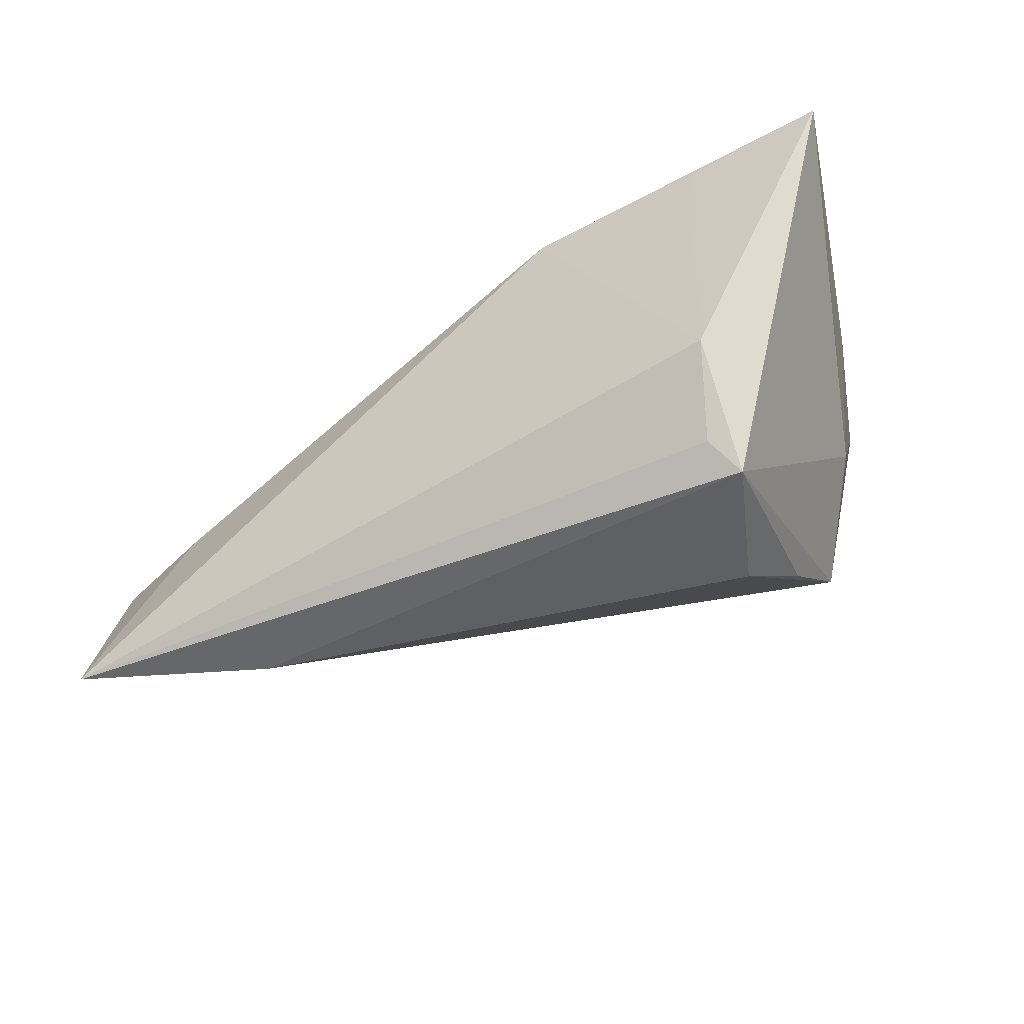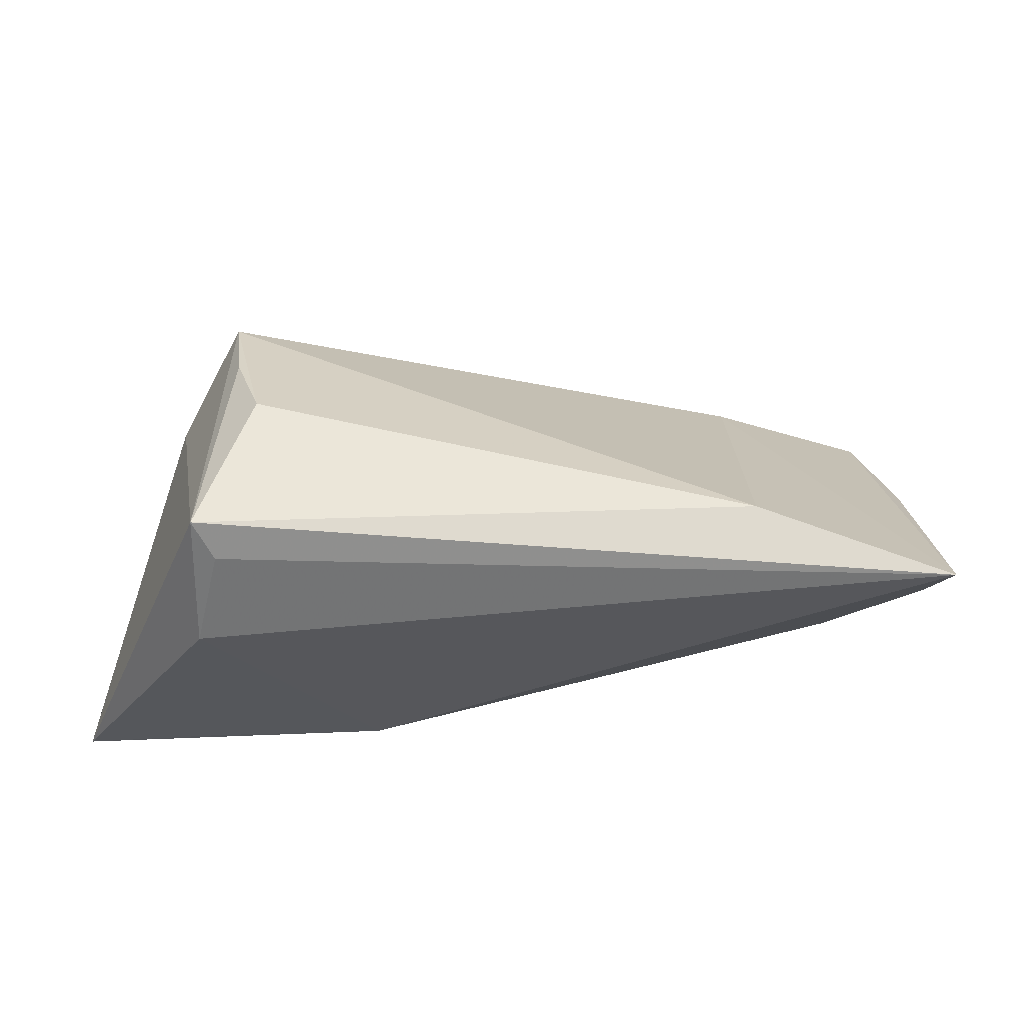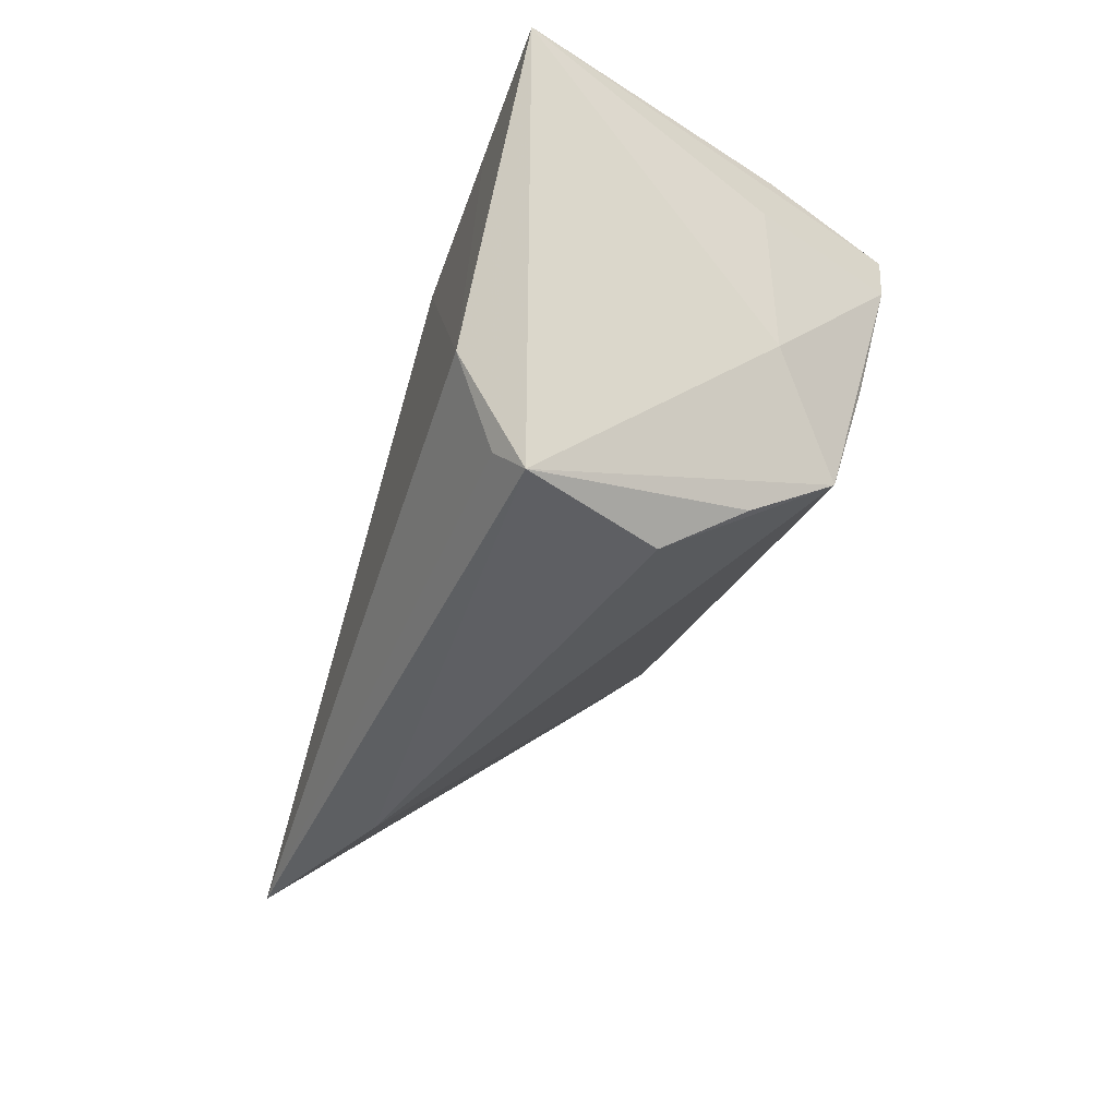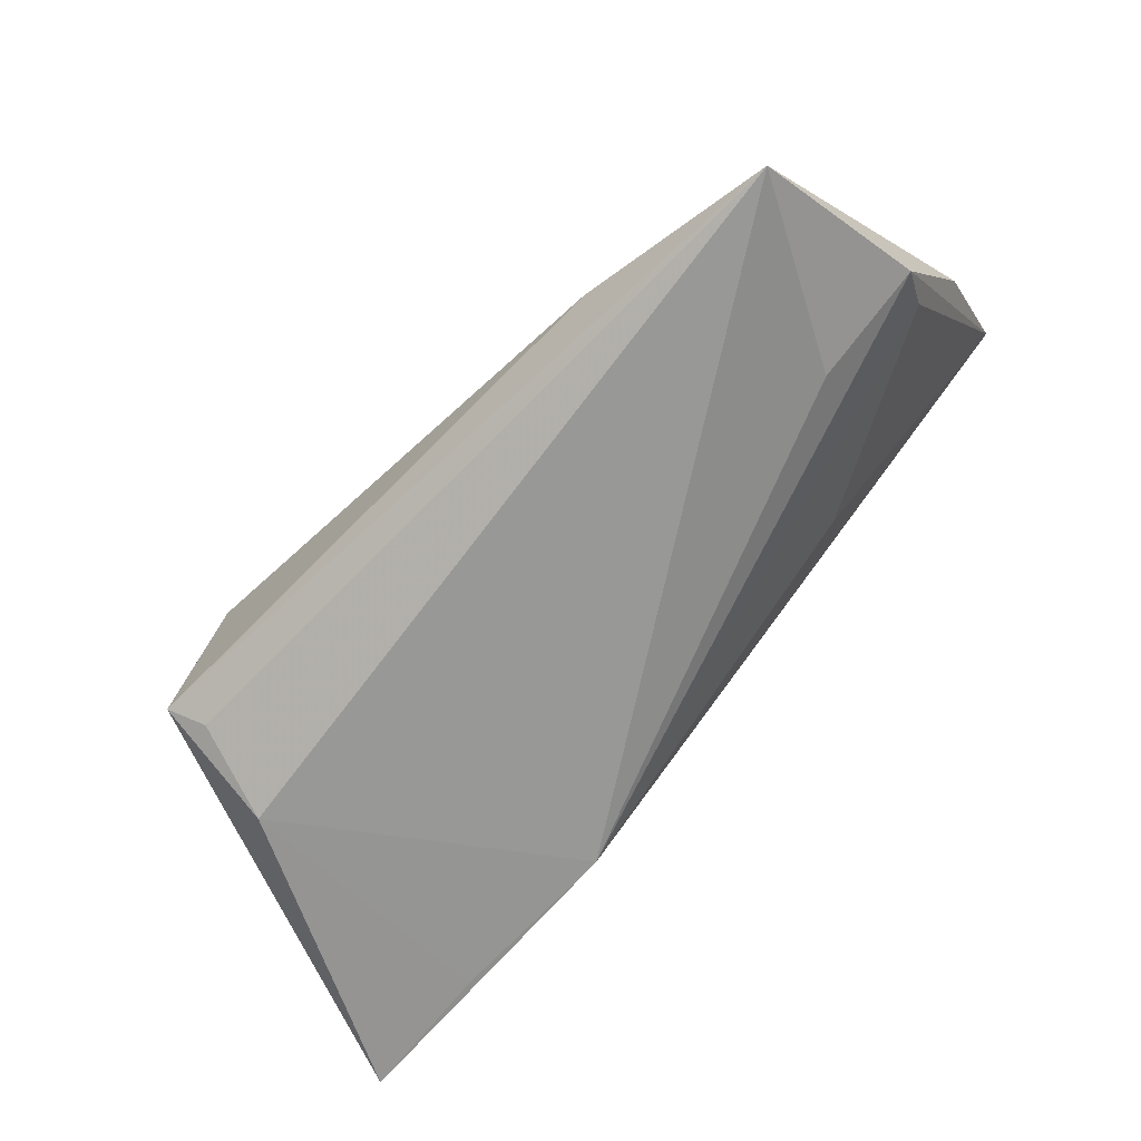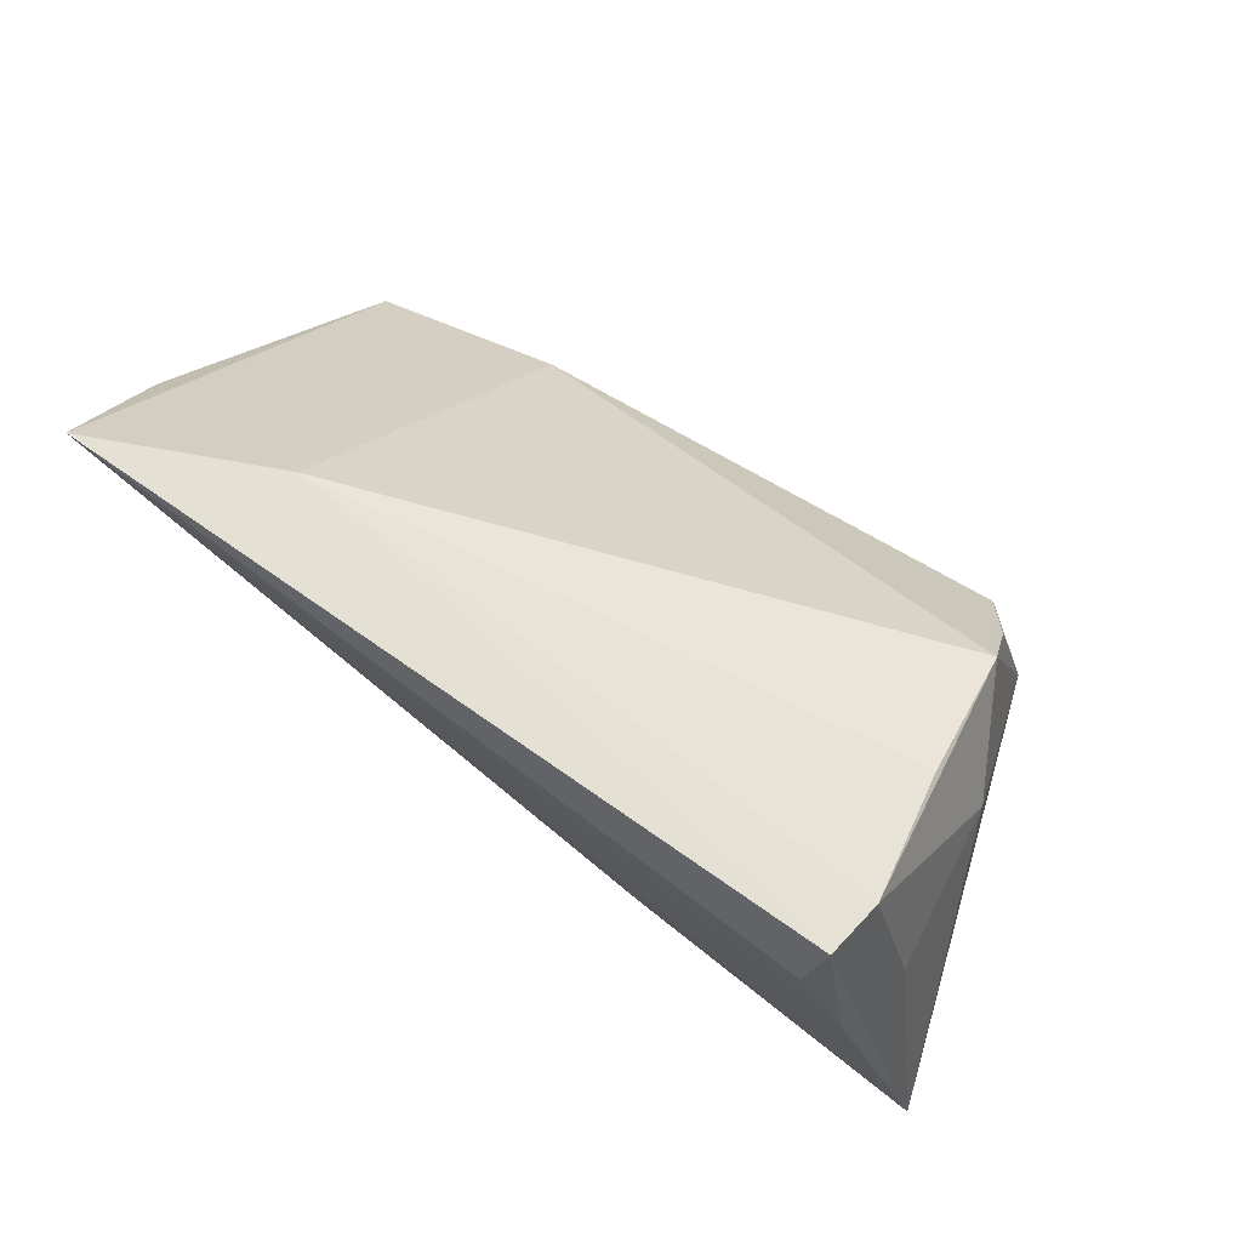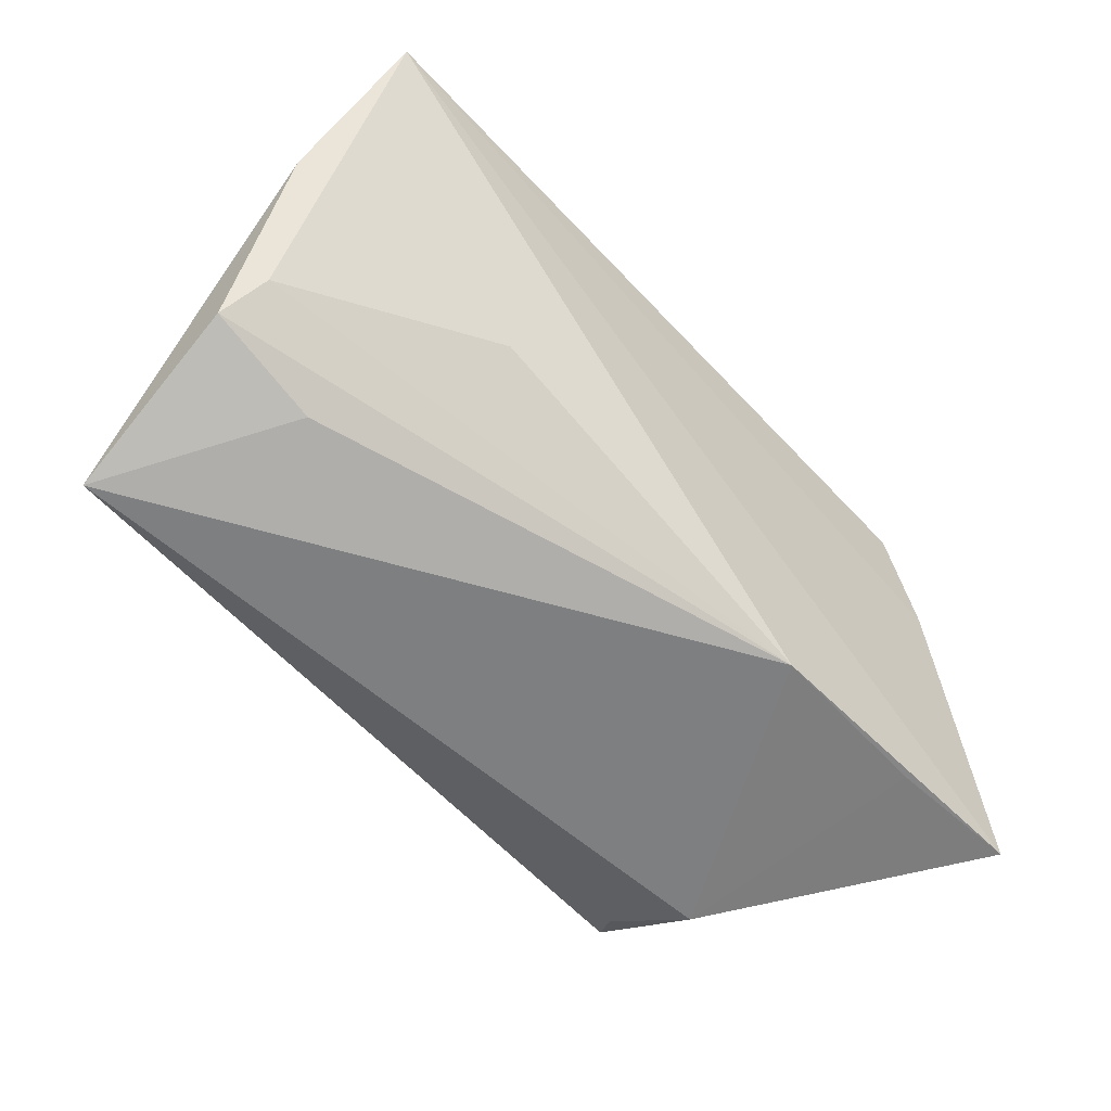
<metadata>
{"format":"obj","ext":"obj","renderer":"f3d","projection":"perspective","resolution":1024,"background":"white","views":[{"elev":-42.2,"azim":28.3,"up":"+Z"},{"elev":-31.3,"azim":176.1,"up":"+Y"},{"elev":-40.8,"azim":69.0,"up":"+Z"},{"elev":-67.8,"azim":-135.2,"up":"+Y"},{"elev":72.7,"azim":34.2,"up":"+Y"},{"elev":-54.6,"azim":-49.8,"up":"+Y"}]}
</metadata>
<code>
v 0.03931 0.01146 0.0234
v 0.03905 0.01062 -0.004318
v 0.02781 0.0001887 -0.02785
v -0.05933 -0.009343 -0.004211
v 0.05077 -0.02283 0.02172
v 0.01181 -0.0212 0.01909
v 0.03368 -0.02451 -0.01309
v 0.03151 -0.01952 -0.02401
v -0.03271 -0.0119 -0.02785
v 0.0335 -0.02221 0.01977
v 0.03436 -0.01691 -0.02785
v -0.06089 0.01142 0.006449
v 0.03335 0.02261 0.02355
v 0.03206 0.0197 -0.01597
v -0.05684 -0.01928 -0.02578
v 0.03335 0.02374 -0.001175
v -0.05717 -0.004572 0.0006639
v 0.03573 0.02691 0.01394
v -0.03247 -0.001585 0.01428
v -0.03676 0.02663 0.009622
v 0.04148 0.009005 0.01442
v -0.05838 0.02797 0.01974
v 0.03095 0.009656 -0.022
v -0.04544 -0.01443 -0.00344
v 0.03464 0.02797 0.02088
f 9 11 15
f 12 22 15
f 21 25 5
f 5 22 6
f 25 22 13
f 7 11 5
f 7 6 15
f 3 11 9
f 9 14 3
f 20 14 9
f 9 15 20
f 20 15 22
f 20 16 14
f 20 22 25
f 19 6 22
f 5 25 1
f 25 13 1
f 1 22 5
f 1 13 22
f 8 15 11
f 11 7 8
f 8 7 15
f 5 6 10
f 10 7 5
f 6 7 10
f 23 14 11
f 11 3 23
f 23 3 14
f 2 21 5
f 5 11 2
f 11 14 2
f 18 20 25
f 16 20 18
f 25 21 18
f 21 2 18
f 14 16 18
f 18 2 14
f 12 15 4
f 4 22 12
f 15 6 24
f 24 4 15
f 6 4 24
f 6 19 17
f 17 4 6
f 17 19 22
f 22 4 17

</code>
